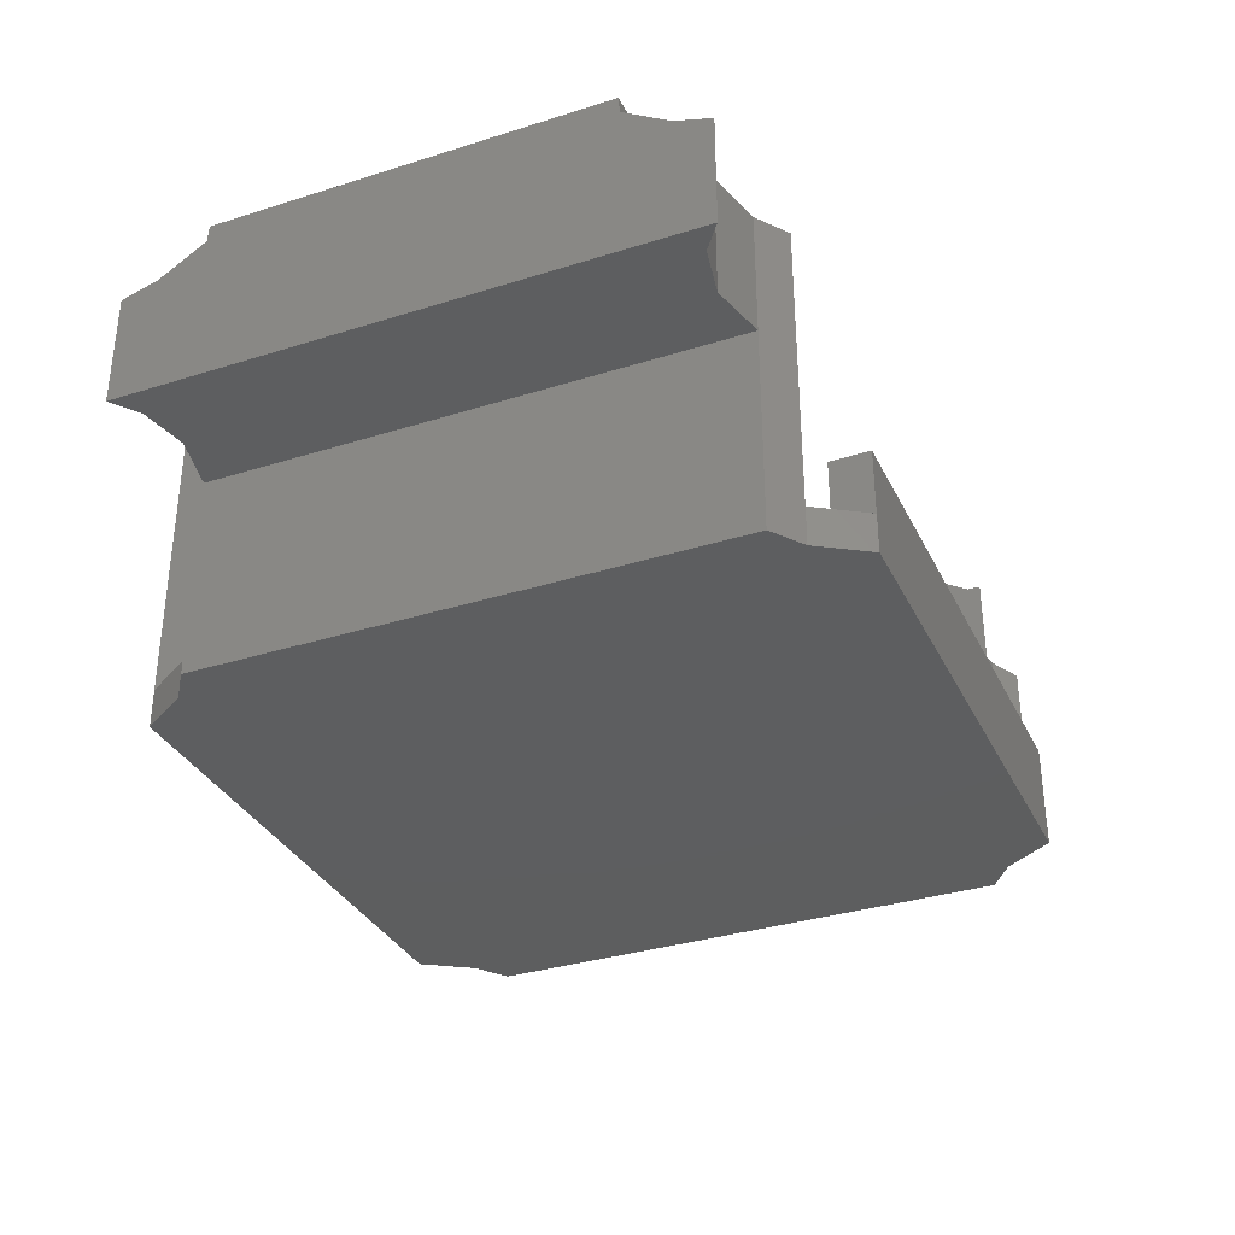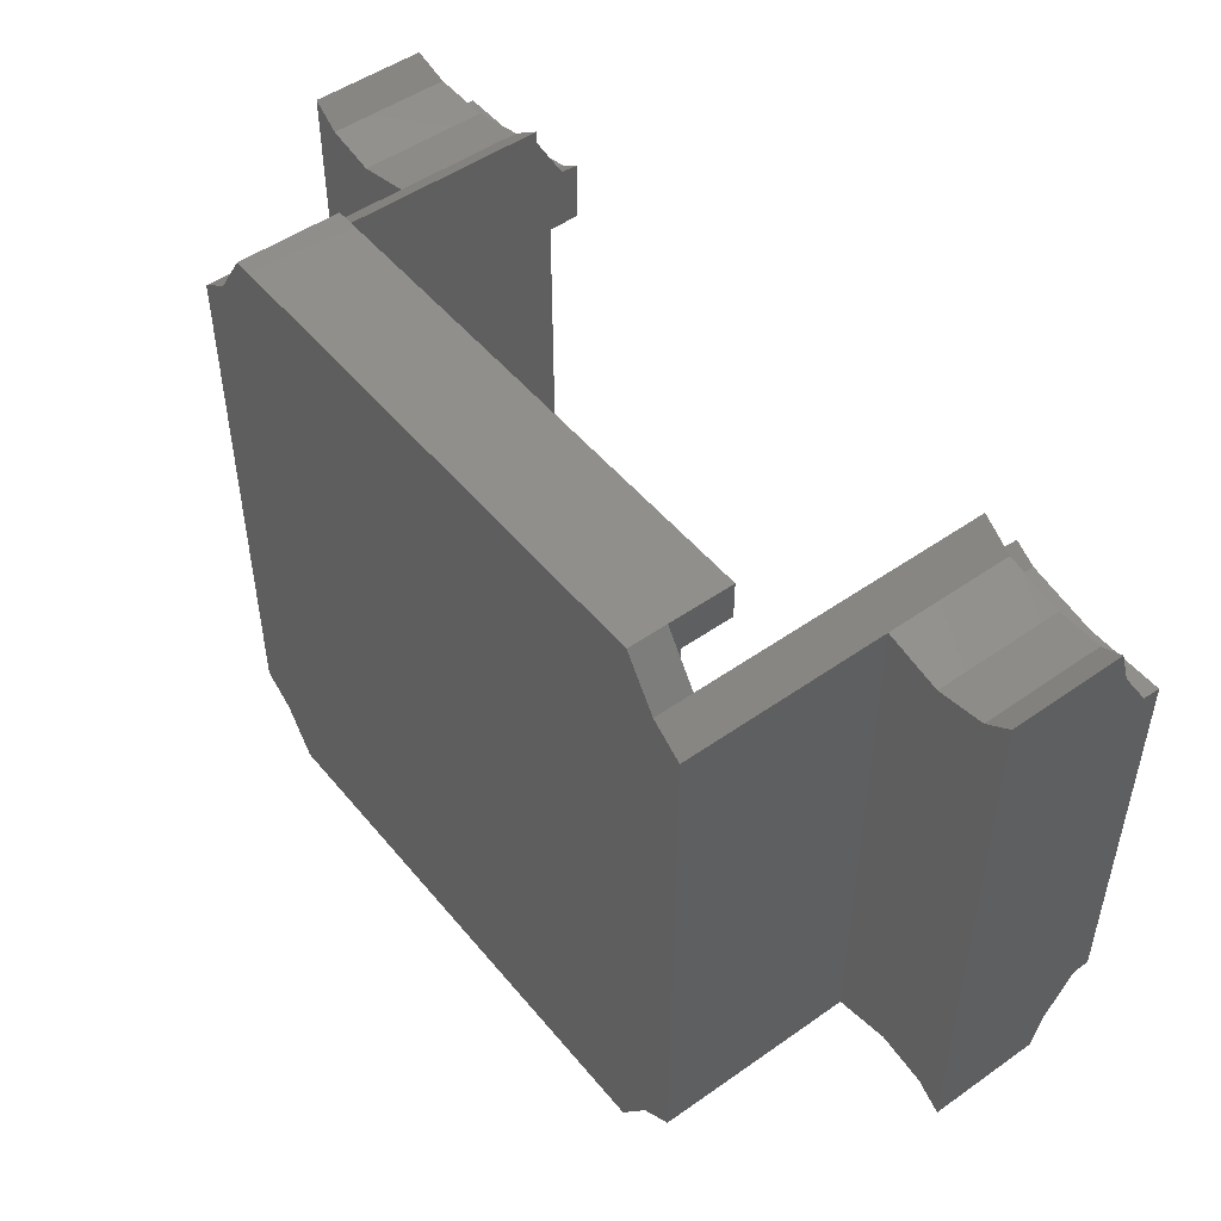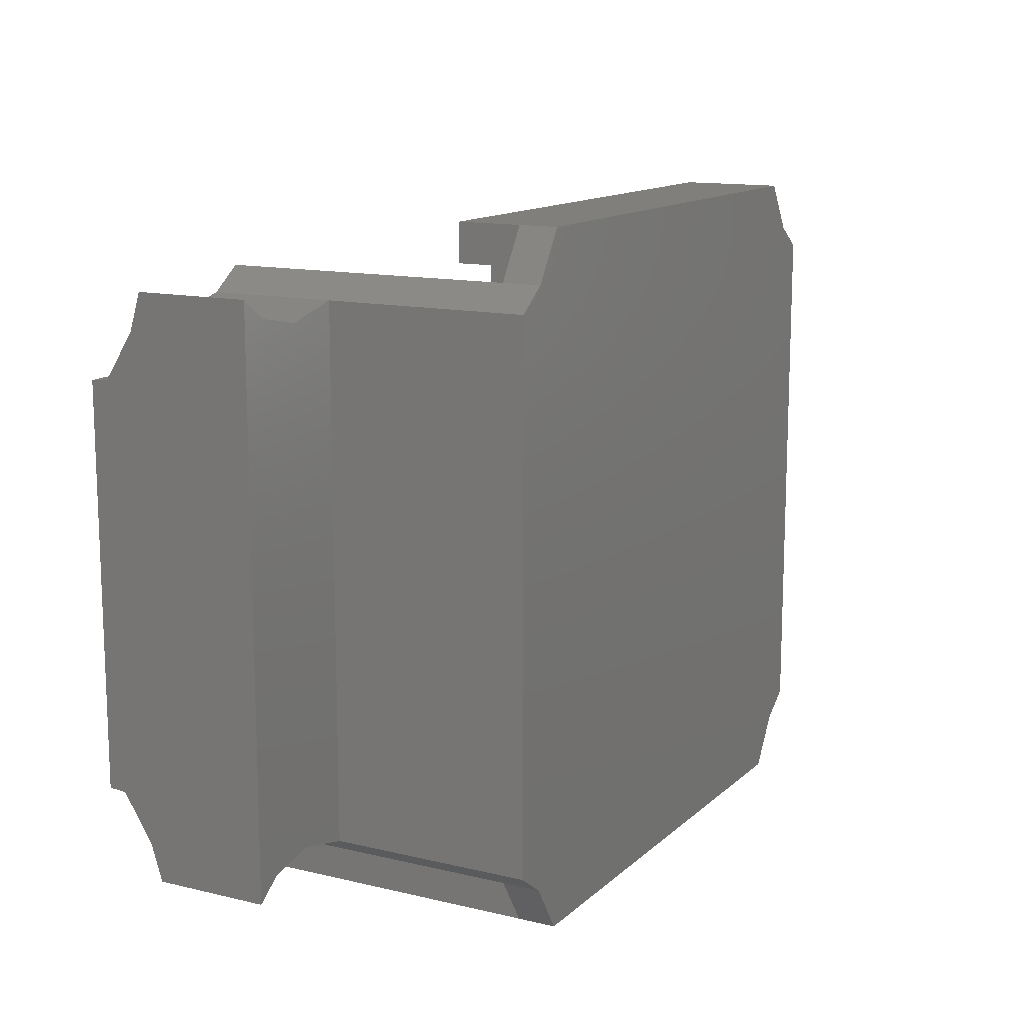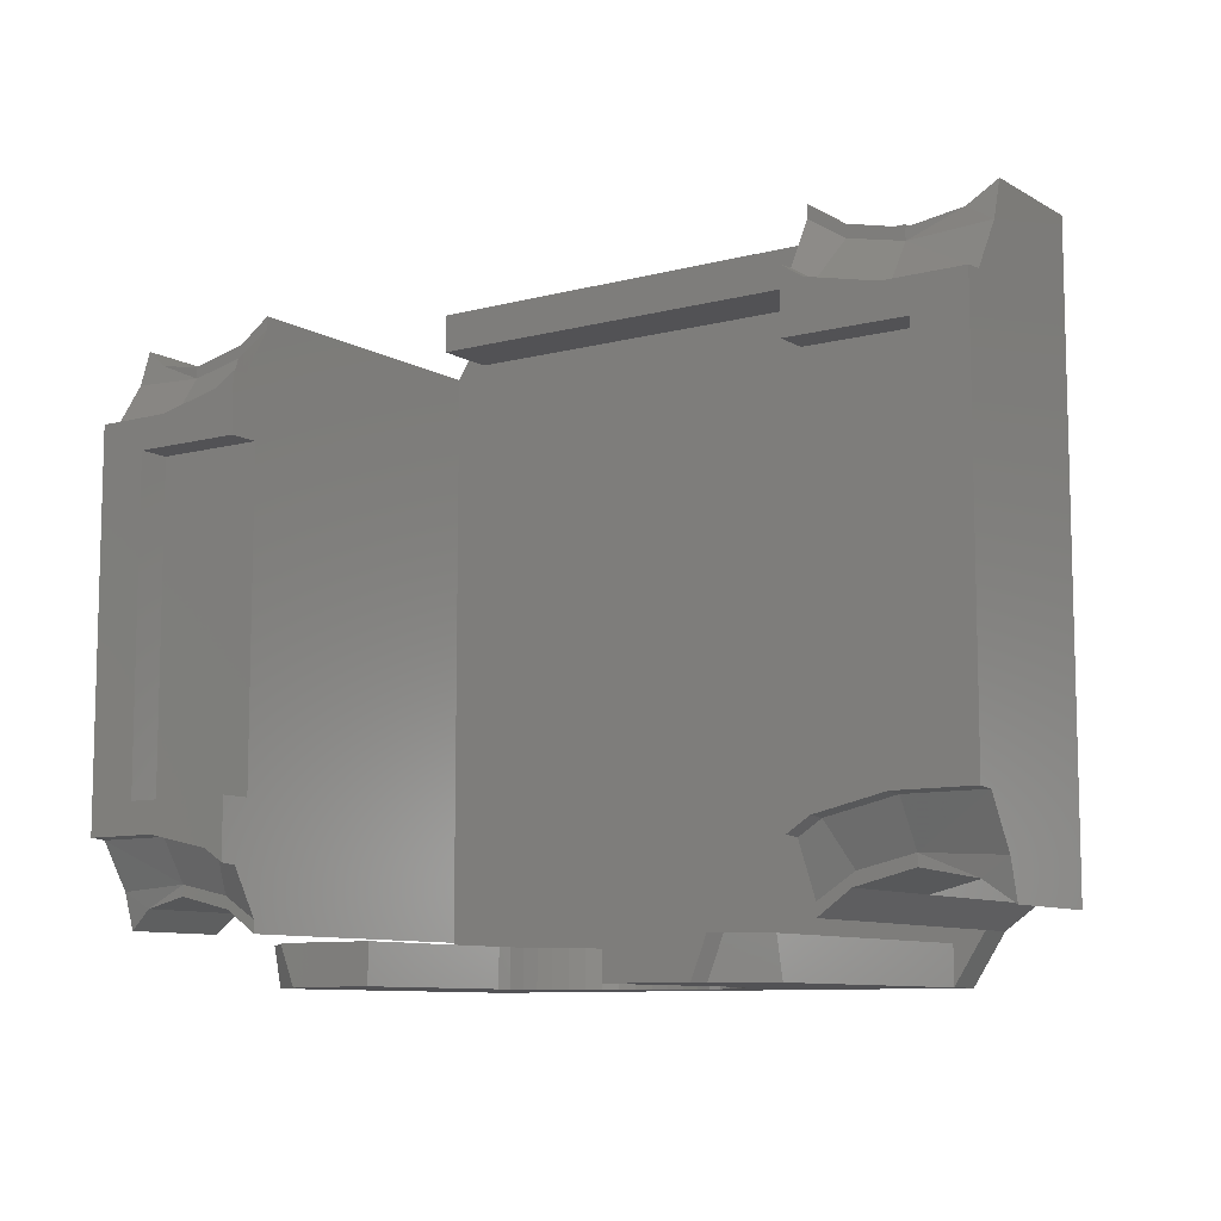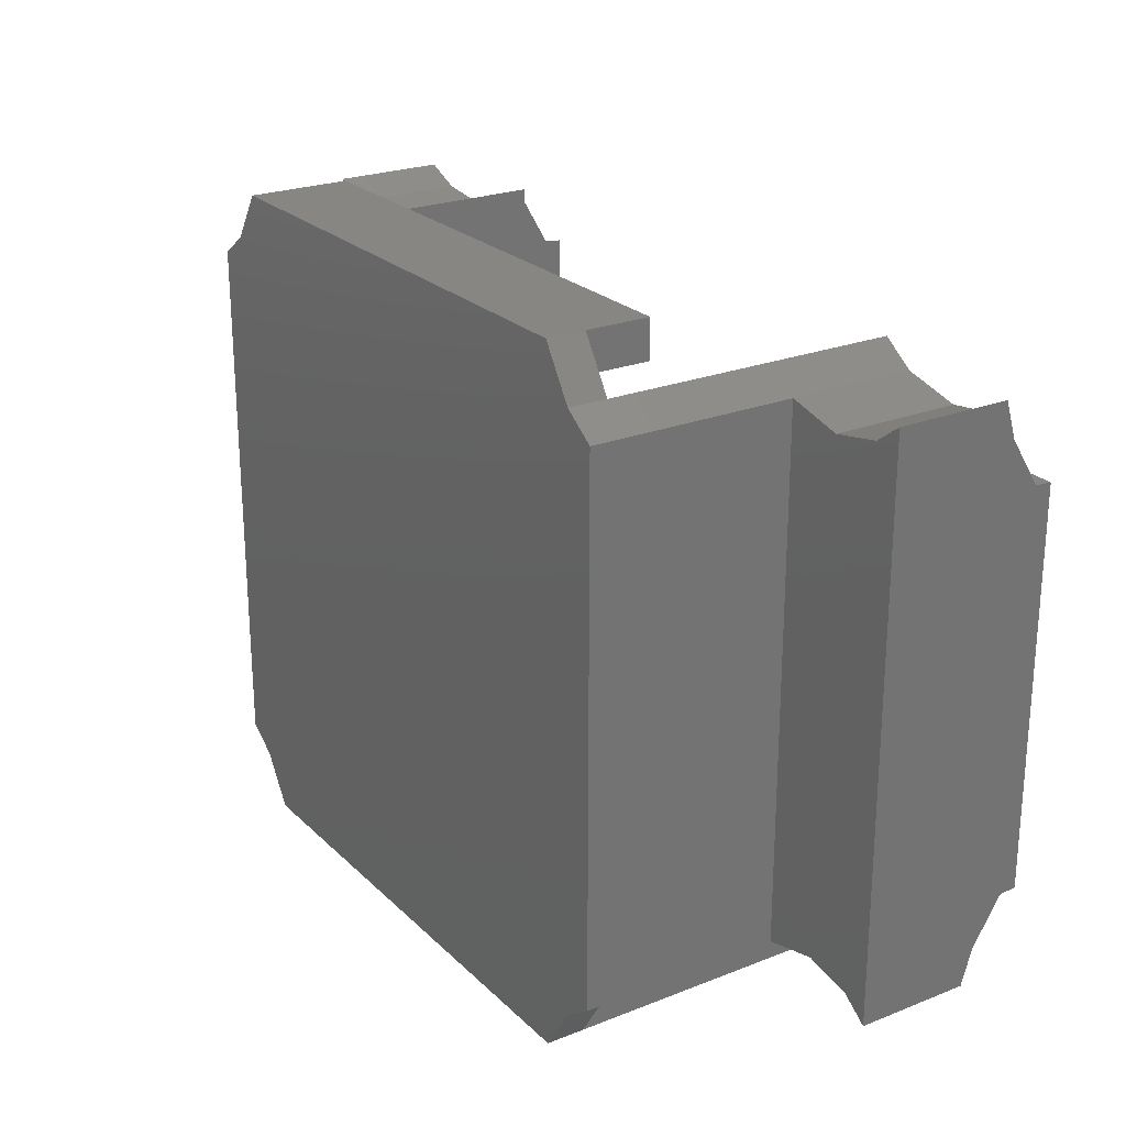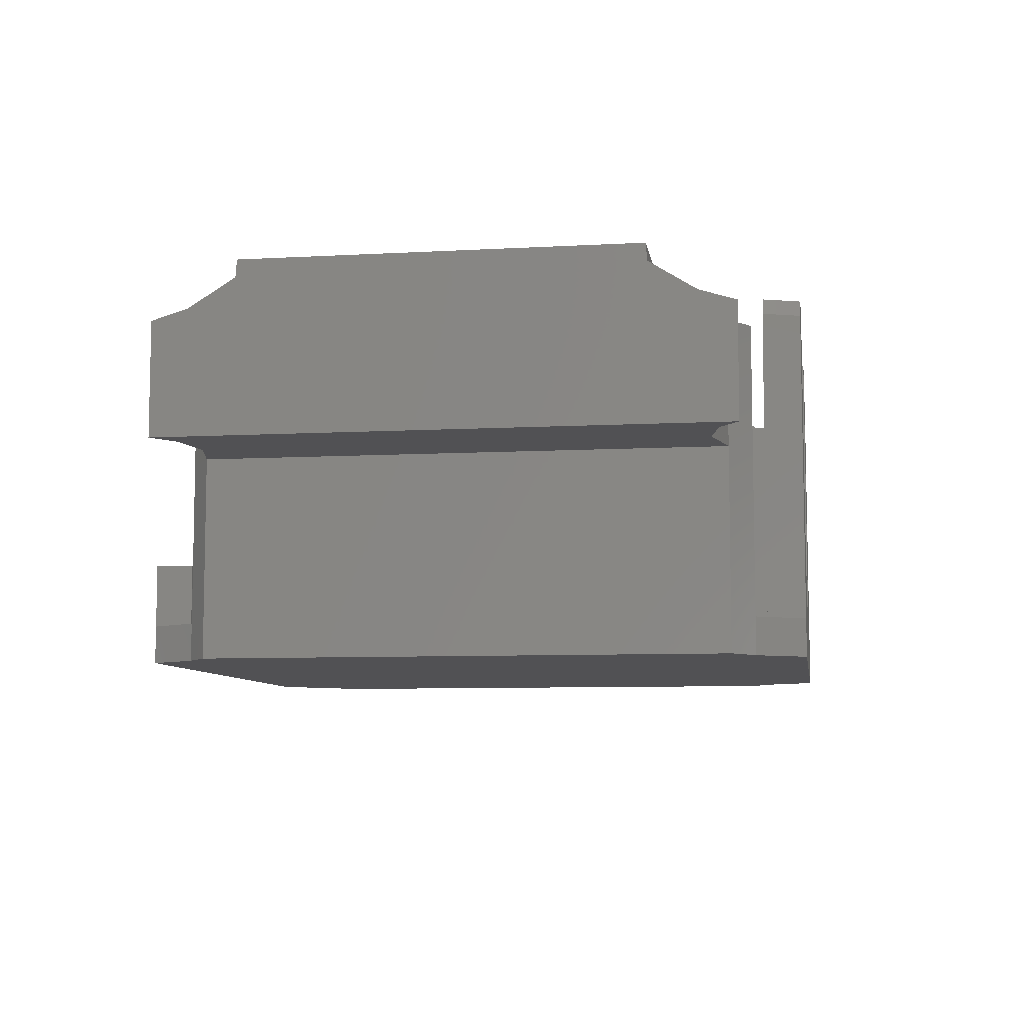
<metadata>
{"format":"stl","ext":"stl","renderer":"f3d","projection":"perspective","resolution":1024,"background":"white","views":[{"elev":-33.8,"azim":-66.8,"up":"+Y"},{"elev":49.8,"azim":52.2,"up":"+Z"},{"elev":13.2,"azim":-61.5,"up":"+Z"},{"elev":-9.3,"azim":-145.4,"up":"+Z"},{"elev":23.8,"azim":56.7,"up":"+Z"},{"elev":-7.8,"azim":98.8,"up":"+Y"}]}
</metadata>
<code>
# stl→obj: 198 verts, 392 faces
v 12.8 -1 -5.2
v 9.2 -1 5.2
v 12.8 -1 5.2
v 9.2 -1 -5.2
v 12.8 0 5.2
v 12.8 0 -5.2
v 9.2 0 -5.2
v 9.2 0 5.2
v 10.2 -5.4 8.35
v 10.2 -1.4 8.35
v 9.2 -1.4 9.058
v 12 -5.4 7.92
v 12 -1.4 7.92
v 13.56 -5.4 8.23
v 13.56 -1.6 8.23
v 14.4 -5.4 8.853
v 14.4 -1.806 8.853
v 14.4 -1.461 7.713
v 12 -1.4 7.569
v 14.4 -0.5446 6.241
v 12 -0.5446 6.241
v 14.4 0 6.2
v 12 0 6.2
v 10.32 -1.4 7.941
v 9.2 -1.4 8.655
v 9.891 -0.5446 6.708
v 9.2 -0.5446 7.149
v 9.875 0 6.67
v 9.2 0 7.101
v 9.2 -10.6 9.058
v 10.2 -11.8 8.35
v 9.2 -11.8 9.058
v 8.2 -10.6 10.6
v 8.2 -11.8 10.6
v 8.2 -8.6 10.6
v 8.2 -10.6 9.4
v 8.2 -8.6 9.4
v 10.2 -1.4 -8.35
v 10.2 -5.4 -8.35
v 9.2 -1.4 -9.058
v 12 -1.4 -7.92
v 12 -5.4 -7.92
v 13.56 -1.6 -8.23
v 13.56 -5.4 -8.23
v 14.4 -1.806 -8.853
v 14.4 -5.4 -8.853
v 14.4 -1.461 -7.713
v 14.4 -0.5446 -6.241
v 12 -1.4 -7.569
v 12 -0.5446 -6.241
v 14.4 0 -6.2
v 12 0 -6.2
v 10.32 -1.4 -7.941
v 9.2 -1.4 -8.655
v 9.2 -0.5446 -7.149
v 9.891 -0.5446 -6.708
v 9.875 0 -6.67
v 9.2 0 -7.101
v 9.2 -10.6 -9.058
v 10.2 -11.8 -8.35
v 9.2 -11.8 -9.058
v 8.2 -10.6 -10.6
v 8.2 -11.8 -10.6
v 8.2 -1.18 -9.4
v 8.2 -10.6 -9.4
v 8.2 -1.463 -10.6
v 3.767 -6.296 -10.6
v 3.8 -5.8 -9.4
v 3.8 -5.8 -10.6
v 3.767 -6.296 -9.4
v 3.67 -6.783 -10.6
v 3.67 -6.783 -9.4
v 3.511 -7.254 -10.6
v 3.511 -7.254 -9.4
v 3.291 -7.7 -10.6
v 3.291 -7.7 -9.4
v 3.015 -8.113 -10.6
v 3.015 -8.113 -9.4
v 2.687 -8.487 -10.6
v 2.687 -8.487 -9.4
v 2.313 -8.815 -10.6
v 2.313 -8.815 -9.4
v 1.9 -9.091 -10.6
v 1.9 -9.091 -9.4
v 1.454 -9.311 -10.6
v 1.454 -9.311 -9.4
v 0.9834 -9.47 -10.6
v 0.9834 -9.47 -9.4
v 0.4959 -9.567 -10.6
v 0.4959 -9.567 -9.4
v 0 -9.6 -10.6
v 0 -9.6 -9.4
v 7.08 -0.52 -9.4
v 6.6 -0.52 -10.6
v 6.44 0 -10.6
v 6.92 0 -9.4
v 3.8 0 -10.6
v 3.8 0 -9.4
v 3.8 -9.6 -10.6
v 3.8 -9.6 -9.4
v -12.8 -1 -5.2
v -12.8 -1 5.2
v -9.2 -1 5.2
v -9.2 -1 -5.2
v -12.8 0 -5.2
v -12.8 0 5.2
v -9.2 0 -5.2
v -9.2 0 5.2
v -10.2 -5.4 8.35
v -9.2 -1.4 9.058
v -10.2 -1.4 8.35
v -12 -5.4 7.92
v -12 -1.4 7.92
v -13.56 -5.4 8.23
v -13.56 -1.6 8.23
v -14.4 -5.4 8.853
v -14.4 -1.806 8.853
v -14.4 -1.461 7.713
v -12 -1.4 7.569
v -12 -0.5446 6.241
v -14.4 -0.5446 6.241
v -14.4 0 6.2
v -12 0 6.2
v -10.32 -1.4 7.941
v -9.2 -1.4 8.655
v -9.891 -0.5446 6.708
v -9.2 -0.5446 7.149
v -9.875 0 6.67
v -9.2 0 7.101
v -9.2 -10.6 9.058
v -10.2 -11.8 8.35
v -9.2 -11.8 9.058
v -8.2 -10.6 10.6
v -8.2 -11.8 10.6
v -8.2 -8.6 10.6
v -8.2 -10.6 9.4
v -8.2 -8.6 9.4
v -10.2 -1.4 -8.35
v -9.2 -1.4 -9.058
v -10.2 -5.4 -8.35
v -12 -5.4 -7.92
v -12 -1.4 -7.92
v -13.56 -5.4 -8.23
v -13.56 -1.6 -8.23
v -14.4 -5.4 -8.853
v -14.4 -1.806 -8.853
v -14.4 -1.461 -7.713
v -14.4 -0.5446 -6.241
v -12 -0.5446 -6.241
v -12 -1.4 -7.569
v -14.4 0 -6.2
v -12 0 -6.2
v -10.32 -1.4 -7.941
v -9.2 -1.4 -8.655
v -9.891 -0.5446 -6.708
v -9.2 -0.5446 -7.149
v -9.875 0 -6.67
v -9.2 0 -7.101
v -9.2 -10.6 -9.058
v -10.2 -11.8 -8.35
v -9.2 -11.8 -9.058
v -8.2 -10.6 -10.6
v -8.2 -11.8 -10.6
v -8.2 -1.18 -9.4
v -8.2 -10.6 -9.4
v -8.2 -1.463 -10.6
v -3.767 -6.296 -10.6
v -3.8 -5.8 -10.6
v -3.8 -5.8 -9.4
v -3.767 -6.296 -9.4
v -3.67 -6.783 -10.6
v -3.67 -6.783 -9.4
v -3.511 -7.254 -10.6
v -3.511 -7.254 -9.4
v -3.291 -7.7 -10.6
v -3.291 -7.7 -9.4
v -3.015 -8.113 -10.6
v -3.015 -8.113 -9.4
v -2.687 -8.487 -10.6
v -2.687 -8.487 -9.4
v -2.313 -8.815 -10.6
v -2.313 -8.815 -9.4
v -1.9 -9.091 -10.6
v -1.9 -9.091 -9.4
v -1.454 -9.311 -10.6
v -1.454 -9.311 -9.4
v -0.9834 -9.47 -10.6
v -0.9834 -9.47 -9.4
v -0.4959 -9.567 -10.6
v -0.4959 -9.567 -9.4
v -7.08 -0.52 -9.4
v -6.6 -0.52 -10.6
v -6.44 0 -10.6
v -6.92 0 -9.4
v -3.8 0 -10.6
v -3.8 0 -9.4
v -3.8 -9.6 -10.6
v -3.8 -9.6 -9.4
f 1 2 3
f 2 1 4
f 1 5 6
f 5 1 3
f 4 6 7
f 6 4 1
f 3 8 5
f 8 3 2
f 9 10 11
f 12 13 10
f 10 9 12
f 14 15 13
f 13 12 14
f 16 17 15
f 15 14 16
f 17 18 15
f 19 20 21
f 19 15 18
f 19 18 20
f 21 20 22
f 22 23 21
f 24 10 13
f 13 19 24
f 24 25 11
f 11 10 24
f 26 27 25
f 25 24 26
f 27 26 28
f 28 29 27
f 28 26 21
f 21 23 28
f 26 24 19
f 19 21 26
f 19 13 15
f 9 11 30
f 30 31 9
f 31 30 32
f 32 30 33
f 33 34 32
f 35 33 36
f 36 37 35
f 36 33 30
f 5 8 28
f 28 23 5
f 5 23 22
f 29 28 8
f 2 27 29
f 29 8 2
f 30 25 27
f 27 2 30
f 11 25 30
f 17 16 18
f 18 16 20
f 38 39 40
f 38 41 42
f 42 39 38
f 41 43 44
f 44 42 41
f 43 45 46
f 46 44 43
f 47 45 43
f 48 49 50
f 43 49 47
f 47 49 48
f 51 48 50
f 50 52 51
f 41 38 53
f 53 49 41
f 40 54 53
f 53 38 40
f 54 55 56
f 56 53 54
f 57 56 55
f 55 58 57
f 50 56 57
f 57 52 50
f 49 53 56
f 56 50 49
f 41 49 43
f 59 40 39
f 39 60 59
f 59 60 61
f 62 59 61
f 61 63 62
f 64 65 62
f 62 66 64
f 62 65 59
f 57 7 6
f 6 52 57
f 52 6 51
f 57 58 7
f 58 55 4
f 4 7 58
f 55 54 59
f 59 4 55
f 54 40 59
f 46 45 47
f 46 47 48
f 51 6 5
f 5 22 51
f 20 48 51
f 51 22 20
f 48 20 16
f 16 46 48
f 46 16 14
f 14 44 46
f 42 44 14
f 14 12 42
f 42 12 9
f 9 39 42
f 31 60 39
f 39 9 31
f 32 61 60
f 60 31 32
f 32 34 63
f 63 61 32
f 30 2 4
f 4 59 30
f 30 59 65
f 65 36 30
f 67 68 69
f 68 67 70
f 71 70 67
f 70 71 72
f 73 72 71
f 72 73 74
f 75 74 73
f 74 75 76
f 77 76 75
f 76 77 78
f 79 78 77
f 78 79 80
f 81 80 79
f 80 81 82
f 83 82 81
f 82 83 84
f 85 84 83
f 84 85 86
f 87 86 85
f 86 87 88
f 89 88 87
f 88 89 90
f 91 90 89
f 90 91 92
f 93 64 66
f 66 94 93
f 95 96 93
f 93 94 95
f 96 95 97
f 97 98 96
f 67 69 99
f 71 67 99
f 73 71 99
f 75 73 99
f 77 75 99
f 79 77 99
f 81 79 99
f 83 81 99
f 85 83 99
f 87 85 99
f 89 87 99
f 91 89 99
f 70 100 68
f 72 100 70
f 74 100 72
f 76 100 74
f 78 100 76
f 80 100 78
f 82 100 80
f 84 100 82
f 86 100 84
f 88 100 86
f 90 100 88
f 92 100 90
f 97 69 68
f 68 98 97
f 99 62 63
f 63 91 99
f 97 95 94
f 94 69 97
f 69 94 66
f 66 62 69
f 99 69 62
f 93 96 98
f 98 68 93
f 93 68 100
f 100 64 93
f 65 64 100
f 65 100 92
f 101 102 103
f 103 104 101
f 101 105 106
f 106 102 101
f 104 107 105
f 105 101 104
f 102 106 108
f 108 103 102
f 109 110 111
f 112 111 113
f 111 112 109
f 114 113 115
f 113 114 112
f 116 115 117
f 115 116 114
f 117 115 118
f 119 120 121
f 119 118 115
f 119 121 118
f 120 122 121
f 122 120 123
f 124 113 111
f 113 124 119
f 124 110 125
f 110 124 111
f 126 125 127
f 125 126 124
f 127 128 126
f 128 127 129
f 128 120 126
f 120 128 123
f 126 119 124
f 119 126 120
f 119 115 113
f 109 130 110
f 130 109 131
f 131 132 130
f 132 133 130
f 133 132 134
f 135 136 133
f 136 135 137
f 136 130 133
f 106 128 108
f 128 106 123
f 106 122 123
f 129 108 128
f 103 129 127
f 129 103 108
f 130 127 125
f 127 130 103
f 110 130 125
f 117 118 116
f 118 121 116
f 138 139 140
f 138 141 142
f 141 138 140
f 142 143 144
f 143 142 141
f 144 145 146
f 145 144 143
f 147 144 146
f 148 149 150
f 144 147 150
f 147 148 150
f 151 149 148
f 149 151 152
f 142 153 138
f 153 142 150
f 139 153 154
f 153 139 138
f 154 155 156
f 155 154 153
f 157 156 155
f 156 157 158
f 149 157 155
f 157 149 152
f 150 155 153
f 155 150 149
f 142 144 150
f 159 140 139
f 140 159 160
f 159 161 160
f 162 161 159
f 161 162 163
f 164 162 165
f 162 164 166
f 162 159 165
f 157 105 107
f 105 157 152
f 152 151 105
f 157 107 158
f 158 104 156
f 104 158 107
f 156 159 154
f 159 156 104
f 154 159 139
f 145 147 146
f 145 148 147
f 151 106 105
f 106 151 122
f 121 151 148
f 151 121 122
f 148 116 121
f 116 148 145
f 145 114 116
f 114 145 143
f 141 114 143
f 114 141 112
f 141 109 112
f 109 141 140
f 131 140 160
f 140 131 109
f 132 160 161
f 160 132 131
f 132 163 134
f 163 132 161
f 130 104 103
f 104 130 159
f 130 165 159
f 165 130 136
f 167 168 169
f 169 170 167
f 171 167 170
f 170 172 171
f 173 171 172
f 172 174 173
f 175 173 174
f 174 176 175
f 177 175 176
f 176 178 177
f 179 177 178
f 178 180 179
f 181 179 180
f 180 182 181
f 183 181 182
f 182 184 183
f 185 183 184
f 184 186 185
f 187 185 186
f 186 188 187
f 189 187 188
f 188 190 189
f 91 189 190
f 190 92 91
f 191 166 164
f 166 191 192
f 193 191 194
f 191 193 192
f 194 195 193
f 195 194 196
f 167 197 168
f 171 197 167
f 173 197 171
f 175 197 173
f 177 197 175
f 179 197 177
f 181 197 179
f 183 197 181
f 185 197 183
f 187 197 185
f 189 197 187
f 91 197 189
f 170 198 169
f 172 198 170
f 174 198 172
f 176 198 174
f 178 198 176
f 180 198 178
f 182 198 180
f 184 198 182
f 186 198 184
f 188 198 186
f 190 198 188
f 92 198 190
f 195 169 168
f 169 195 196
f 197 163 162
f 163 197 91
f 195 192 193
f 192 195 168
f 168 166 192
f 166 168 162
f 197 162 168
f 191 196 194
f 196 191 169
f 191 198 169
f 198 191 164
f 165 198 164
f 165 92 198
f 163 91 63
f 37 36 136
f 136 137 37
f 63 34 134
f 134 163 63
f 37 137 135
f 135 35 37
f 35 135 133
f 133 33 35
f 34 33 133
f 133 134 34
f 136 36 65
f 65 165 136
f 65 92 165

</code>
